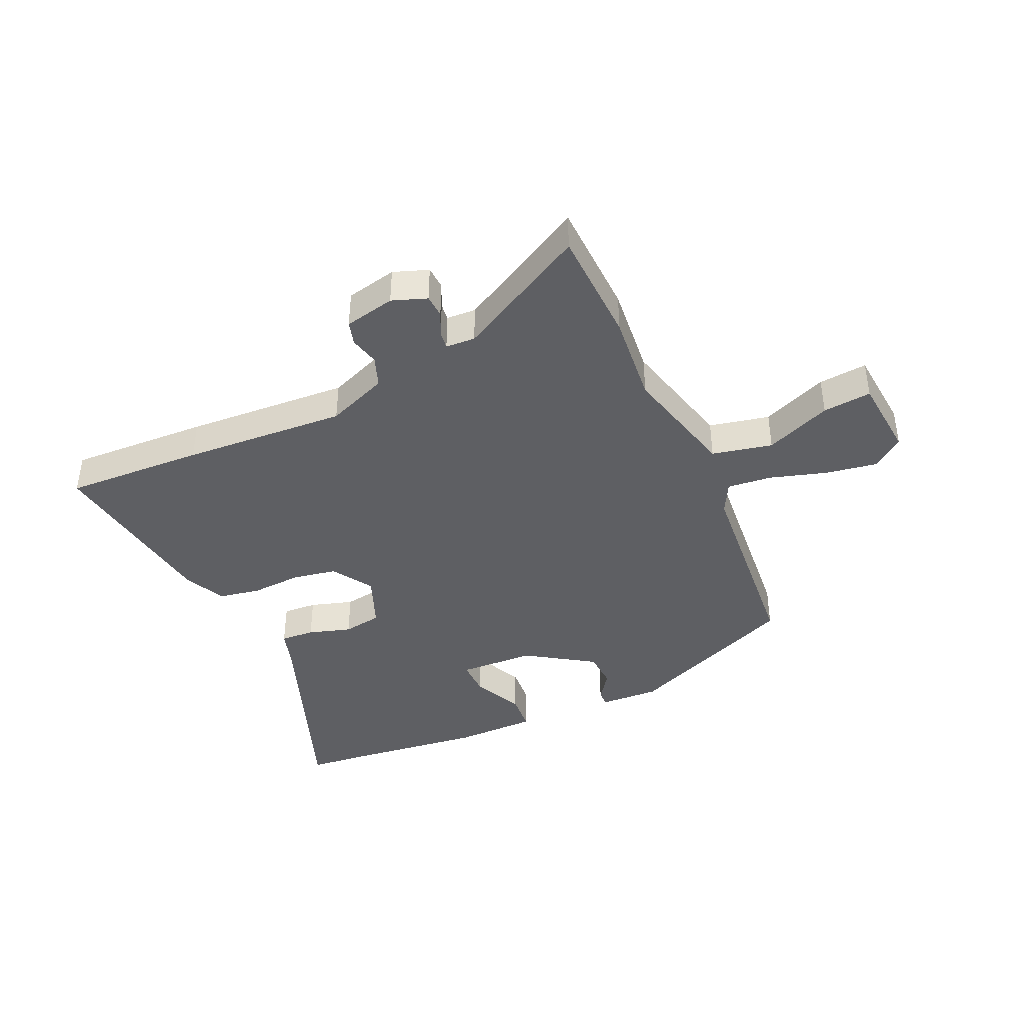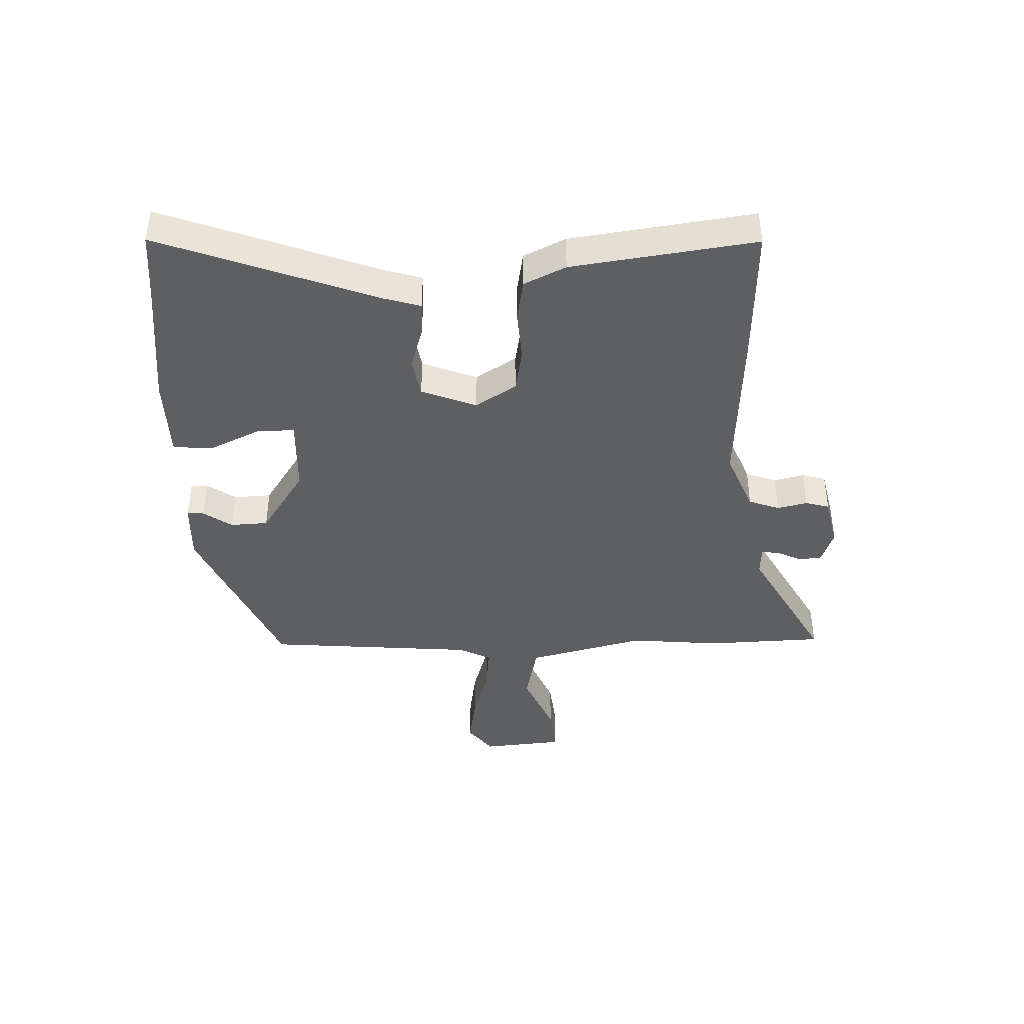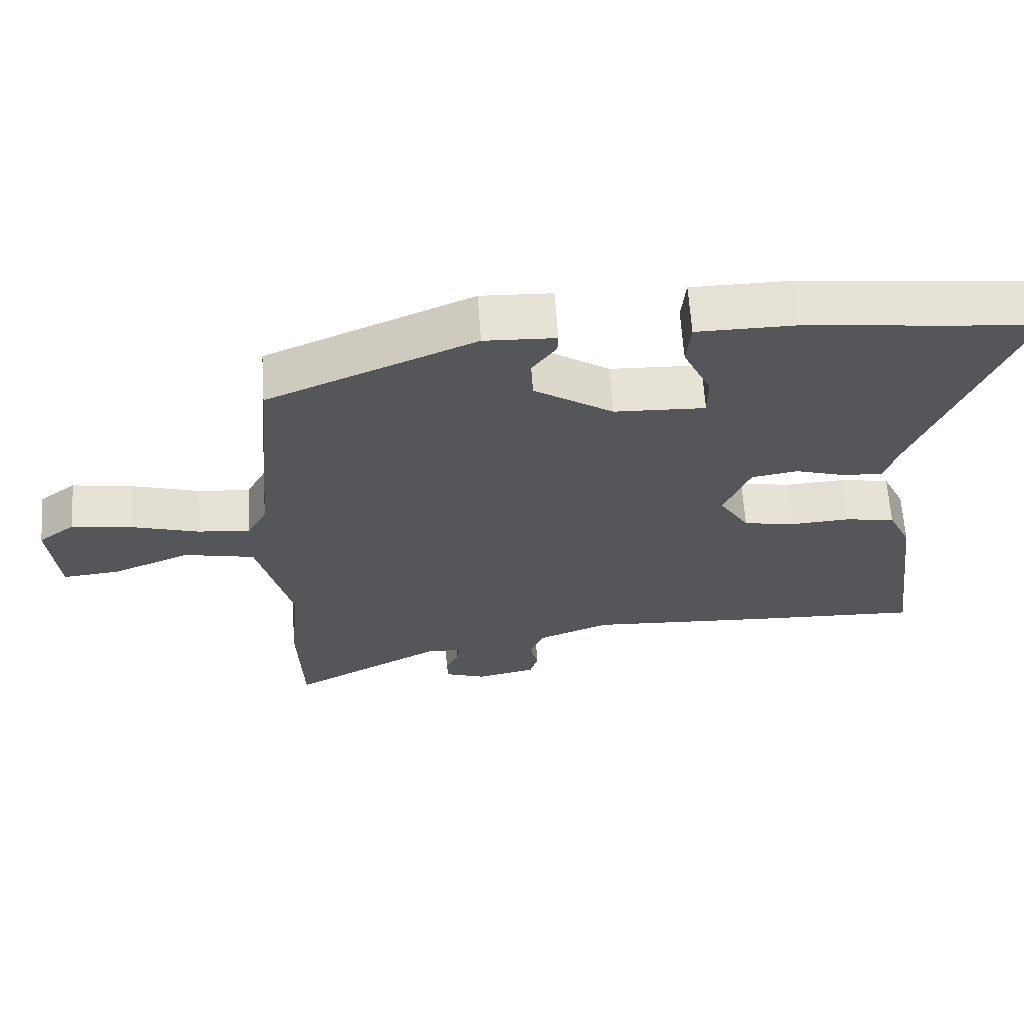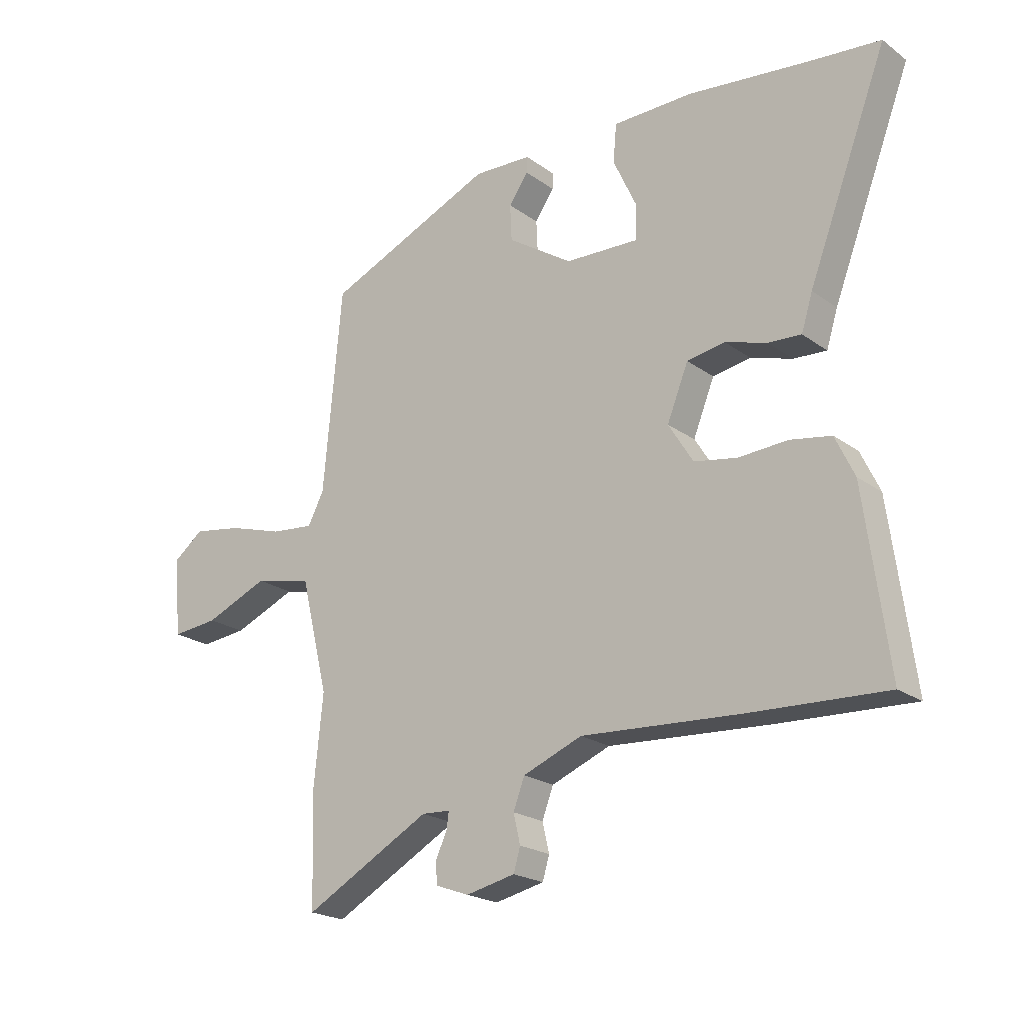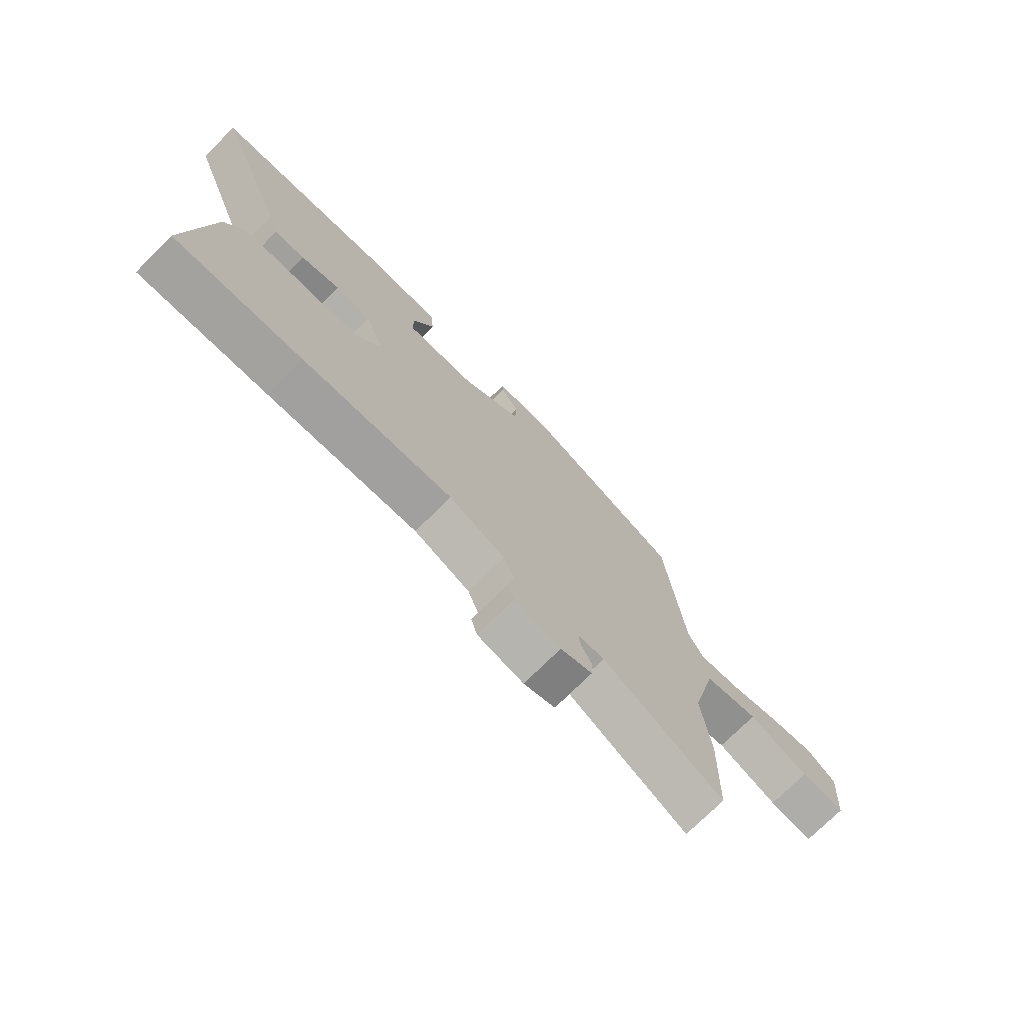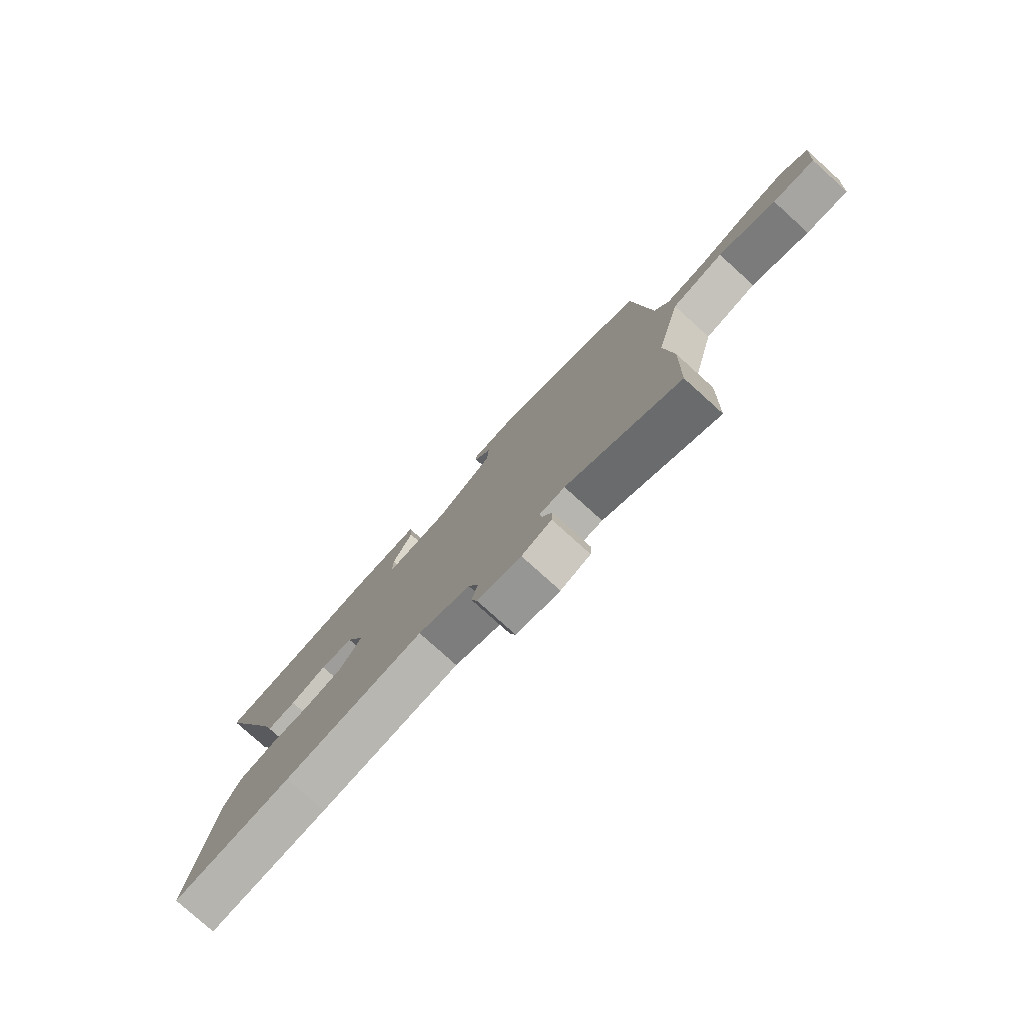
<metadata>
{"format":"obj","ext":"obj","renderer":"f3d","projection":"perspective","resolution":1024,"background":"white","views":[{"elev":-40.7,"azim":-155.4,"up":"+Y"},{"elev":-41.3,"azim":92.3,"up":"+Y"},{"elev":64.4,"azim":-3.9,"up":"+Z"},{"elev":-21.4,"azim":38.5,"up":"+Z"},{"elev":-74.1,"azim":134.9,"up":"+Z"},{"elev":-78.4,"azim":-132.1,"up":"+Z"}]}
</metadata>
<code>
v 0.561 0.07 -0.503
v 0.319 0.07 -0.492
v 0.035 0.07 -0.474
v -0.071 0.07 -0.516
v -0.091 0.07 -0.569
v -0.079 0.07 -0.621
v -0.091 0.07 -0.662
v -0.179 0.07 -0.681
v -0.239 0.07 -0.659
v -0.241 0.07 -0.619
v -0.221 0.07 -0.577
v -0.217 0.07 -0.547
v -0.268 0.07 -0.544
v -0.495 0.07 -0.667
v -0.501 0.07 -0.466
v -0.485 0.07 -0.308
v -0.535 0.07 -0.105
v -0.639 0.07 -0.082
v -0.753 0.07 -0.129
v -0.837 0.07 -0.137
v -0.849 0.07 0.004
v -0.795 0.07 0.045
v -0.706 0.07 0.03
v -0.608 0.07 0
v -0.531 0.07 -0.008
v -0.502 0.07 0.047
v -0.469 0.07 0.408
v -0.166 0.07 0.537
v -0.062 0.07 0.532
v -0.063 0.07 0.503
v -0.098 0.07 0.454
v -0.095 0.07 0.389
v 0.021 0.07 0.312
v 0.154 0.07 0.306
v 0.154 0.07 0.37
v 0.113 0.07 0.459
v 0.119 0.07 0.527
v 0.262 0.07 0.528
v 0.487 0.07 0.501
v 0.605 0.07 0.489
v 0.463 0.07 0.12
v 0.443 0.07 0.056
v 0.384 0.07 0.06
v 0.31 0.07 0.083
v 0.242 0.07 0.072
v 0.204 0.07 -0.022
v 0.248 0.07 -0.093
v 0.325 0.07 -0.107
v 0.412 0.07 -0.102
v 0.485 0.07 -0.115
v 0.519 0.07 -0.187
v 0.561 0 -0.503
v 0.319 0 -0.492
v 0.035 0 -0.474
v -0.071 0 -0.516
v -0.091 0 -0.569
v -0.079 0 -0.621
v -0.091 0 -0.662
v -0.179 0 -0.681
v -0.239 0 -0.659
v -0.241 0 -0.619
v -0.221 0 -0.577
v -0.217 0 -0.547
v -0.268 0 -0.544
v -0.495 0 -0.667
v -0.501 0 -0.466
v -0.485 0 -0.308
v -0.535 0 -0.105
v -0.639 0 -0.082
v -0.753 0 -0.129
v -0.837 0 -0.137
v -0.849 0 0.004
v -0.795 0 0.045
v -0.706 0 0.03
v -0.608 0 0
v -0.531 0 -0.008
v -0.502 0 0.047
v -0.469 0 0.408
v -0.166 0 0.537
v -0.062 0 0.532
v -0.063 0 0.503
v -0.098 0 0.454
v -0.095 0 0.389
v 0.021 0 0.312
v 0.154 0 0.306
v 0.154 0 0.37
v 0.113 0 0.459
v 0.119 0 0.527
v 0.262 0 0.528
v 0.487 0 0.501
v 0.605 0 0.489
v 0.463 0 0.12
v 0.443 0 0.056
v 0.384 0 0.06
v 0.31 0 0.083
v 0.242 0 0.072
v 0.204 0 -0.022
v 0.248 0 -0.093
v 0.325 0 -0.107
v 0.412 0 -0.102
v 0.485 0 -0.115
v 0.519 0 -0.187
f 48 49 50 51
f 47 48 51 1
f 41 42 43 44
f 39 40 41 44
f 39 44 45
f 38 39 45
f 35 36 37 38
f 34 35 38 45
f 33 34 45 46
f 28 29 30 31
f 26 27 28 31
f 25 26 31 32
f 21 22 23 24
f 21 24 25
f 18 19 20 21
f 17 18 21 25
f 16 17 25 32
f 13 14 15 16
f 12 13 16 32
f 8 9 10 11
f 8 11 12
f 5 6 7 8
f 4 5 8 12
f 3 4 12 32
f 47 1 2 3
f 46 47 3 32
f 32 33 46
f 102 101 100 99
f 52 102 99 98
f 95 94 93 92
f 95 92 91 90
f 96 95 90
f 96 90 89
f 89 88 87 86
f 96 89 86 85
f 97 96 85 84
f 82 81 80 79
f 82 79 78 77
f 83 82 77 76
f 75 74 73 72
f 76 75 72
f 72 71 70 69
f 76 72 69 68
f 83 76 68 67
f 67 66 65 64
f 83 67 64 63
f 62 61 60 59
f 63 62 59
f 59 58 57 56
f 63 59 56 55
f 83 63 55 54
f 54 53 52 98
f 83 54 98 97
f 97 84 83
f 1 52 53 2
f 2 53 54 3
f 3 54 55 4
f 4 55 56 5
f 5 56 57 6
f 6 57 58 7
f 7 58 59 8
f 8 59 60 9
f 9 60 61 10
f 10 61 62 11
f 11 62 63 12
f 12 63 64 13
f 13 64 65 14
f 14 65 66 15
f 15 66 67 16
f 16 67 68 17
f 17 68 69 18
f 18 69 70 19
f 19 70 71 20
f 20 71 72 21
f 21 72 73 22
f 22 73 74 23
f 23 74 75 24
f 24 75 76 25
f 25 76 77 26
f 26 77 78 27
f 27 78 79 28
f 28 79 80 29
f 29 80 81 30
f 30 81 82 31
f 31 82 83 32
f 32 83 84 33
f 33 84 85 34
f 34 85 86 35
f 35 86 87 36
f 36 87 88 37
f 37 88 89 38
f 38 89 90 39
f 39 90 91 40
f 40 91 92 41
f 41 92 93 42
f 42 93 94 43
f 43 94 95 44
f 44 95 96 45
f 45 96 97 46
f 46 97 98 47
f 47 98 99 48
f 48 99 100 49
f 49 100 101 50
f 50 101 102 51
f 51 102 52 1

</code>
